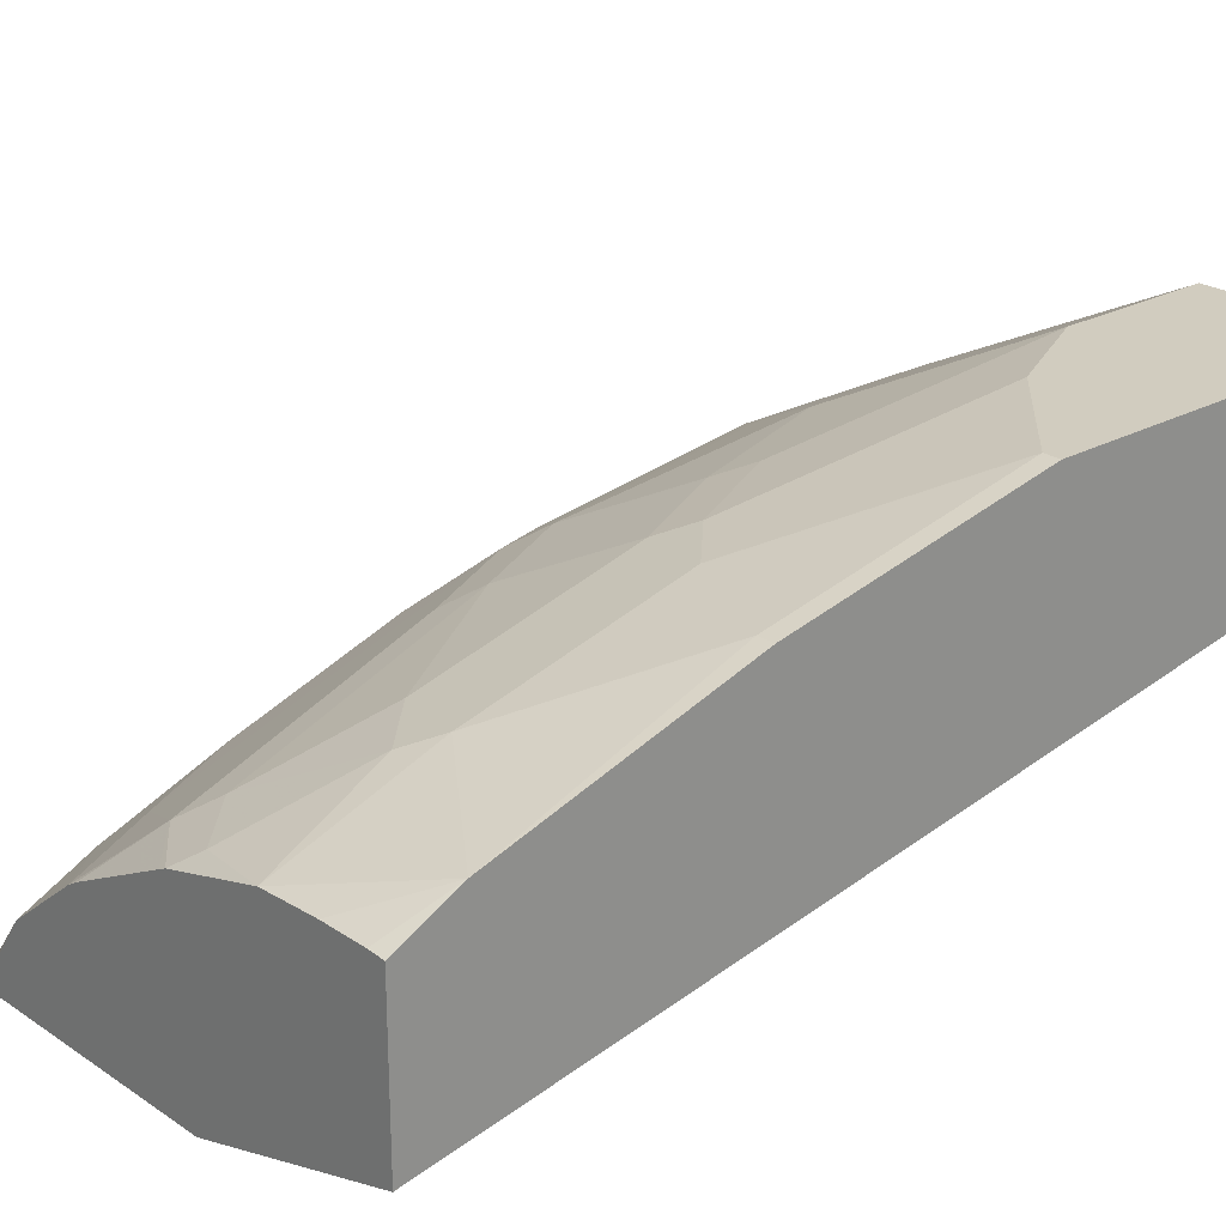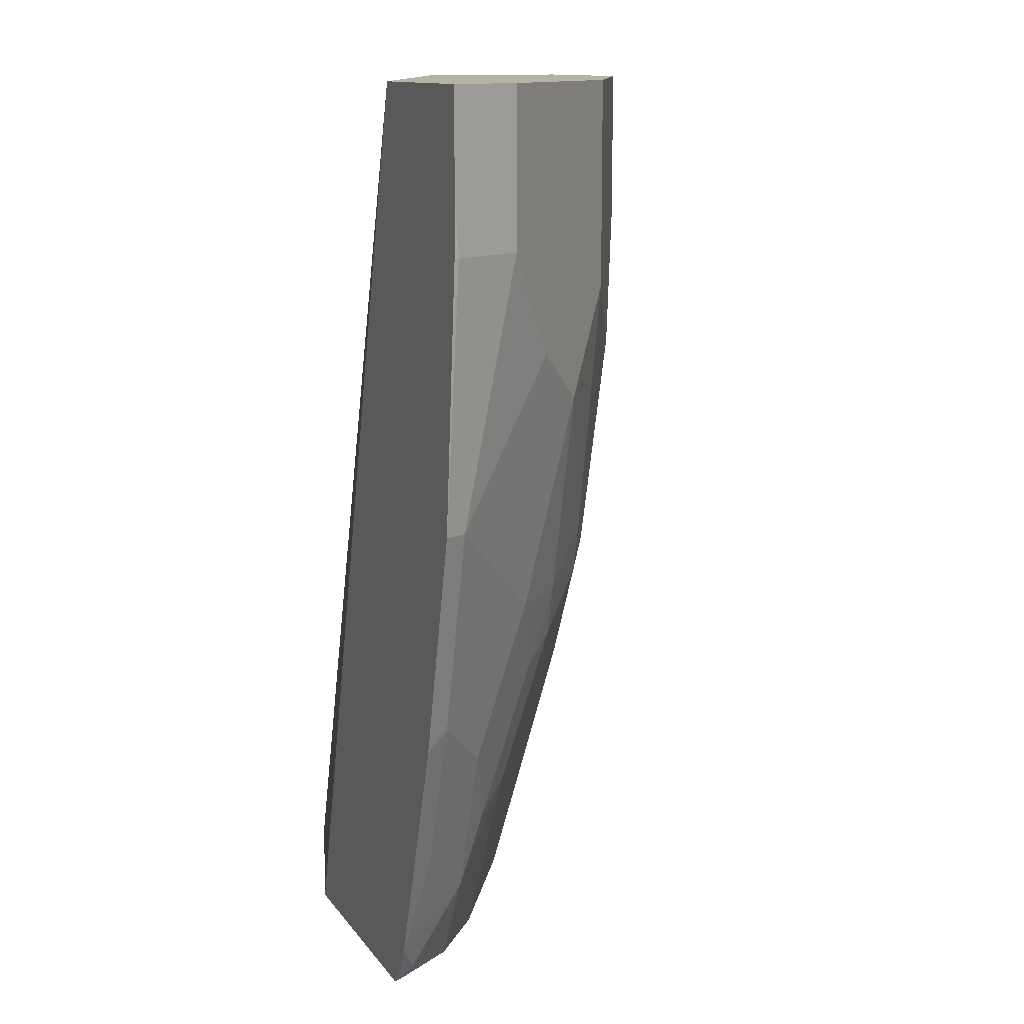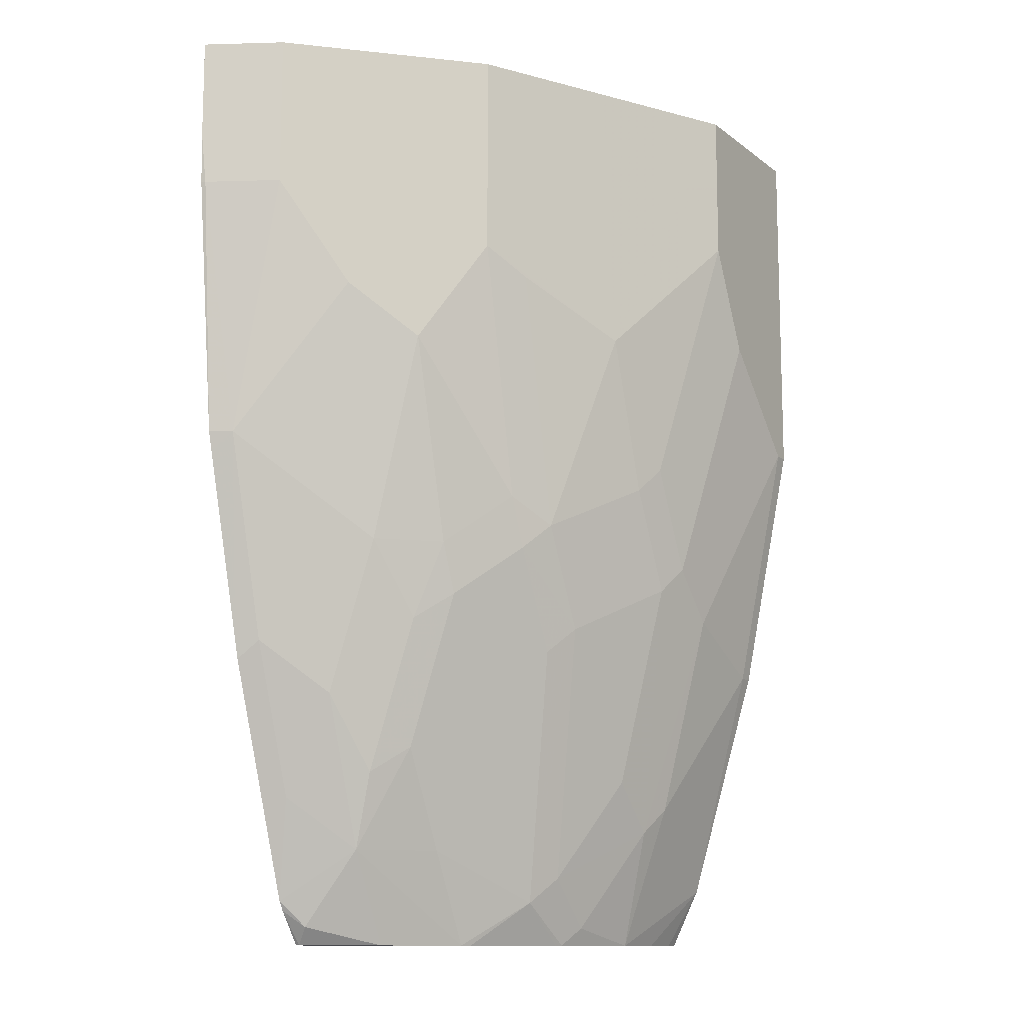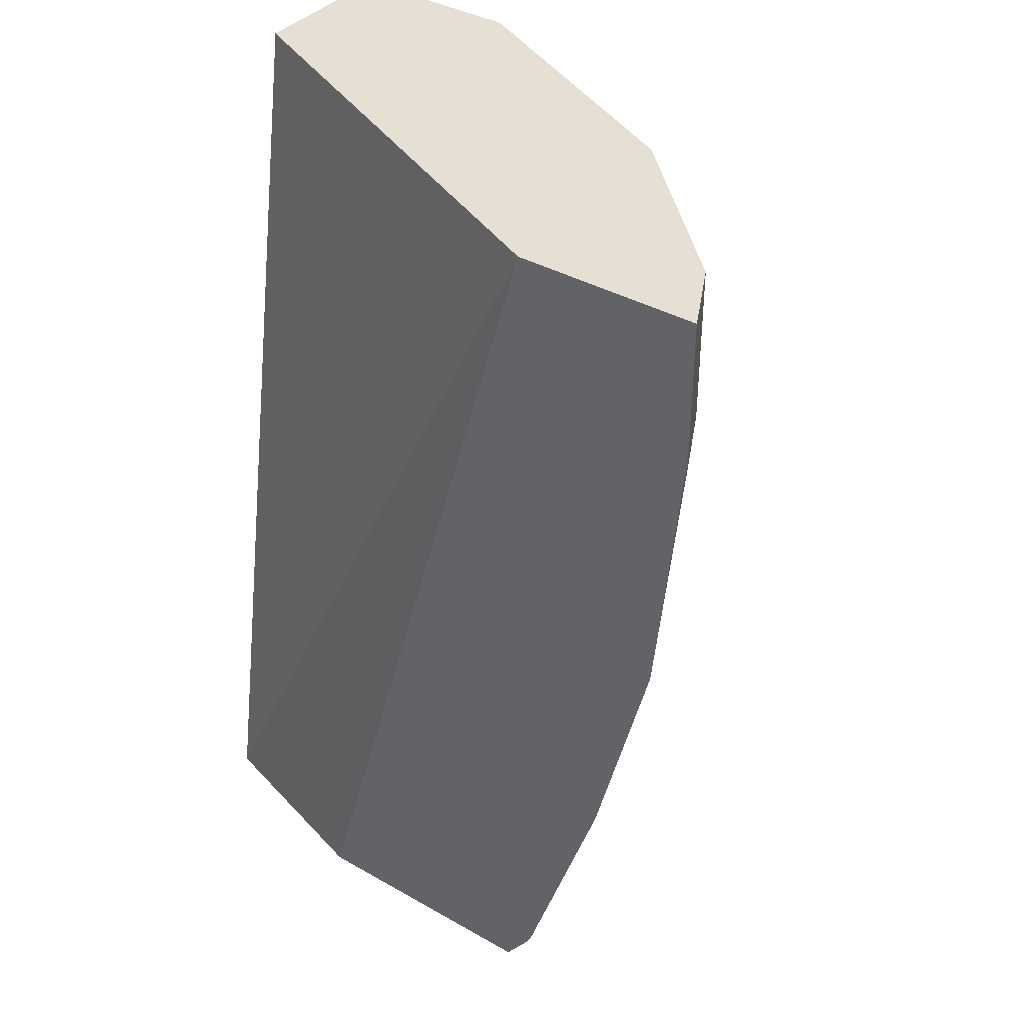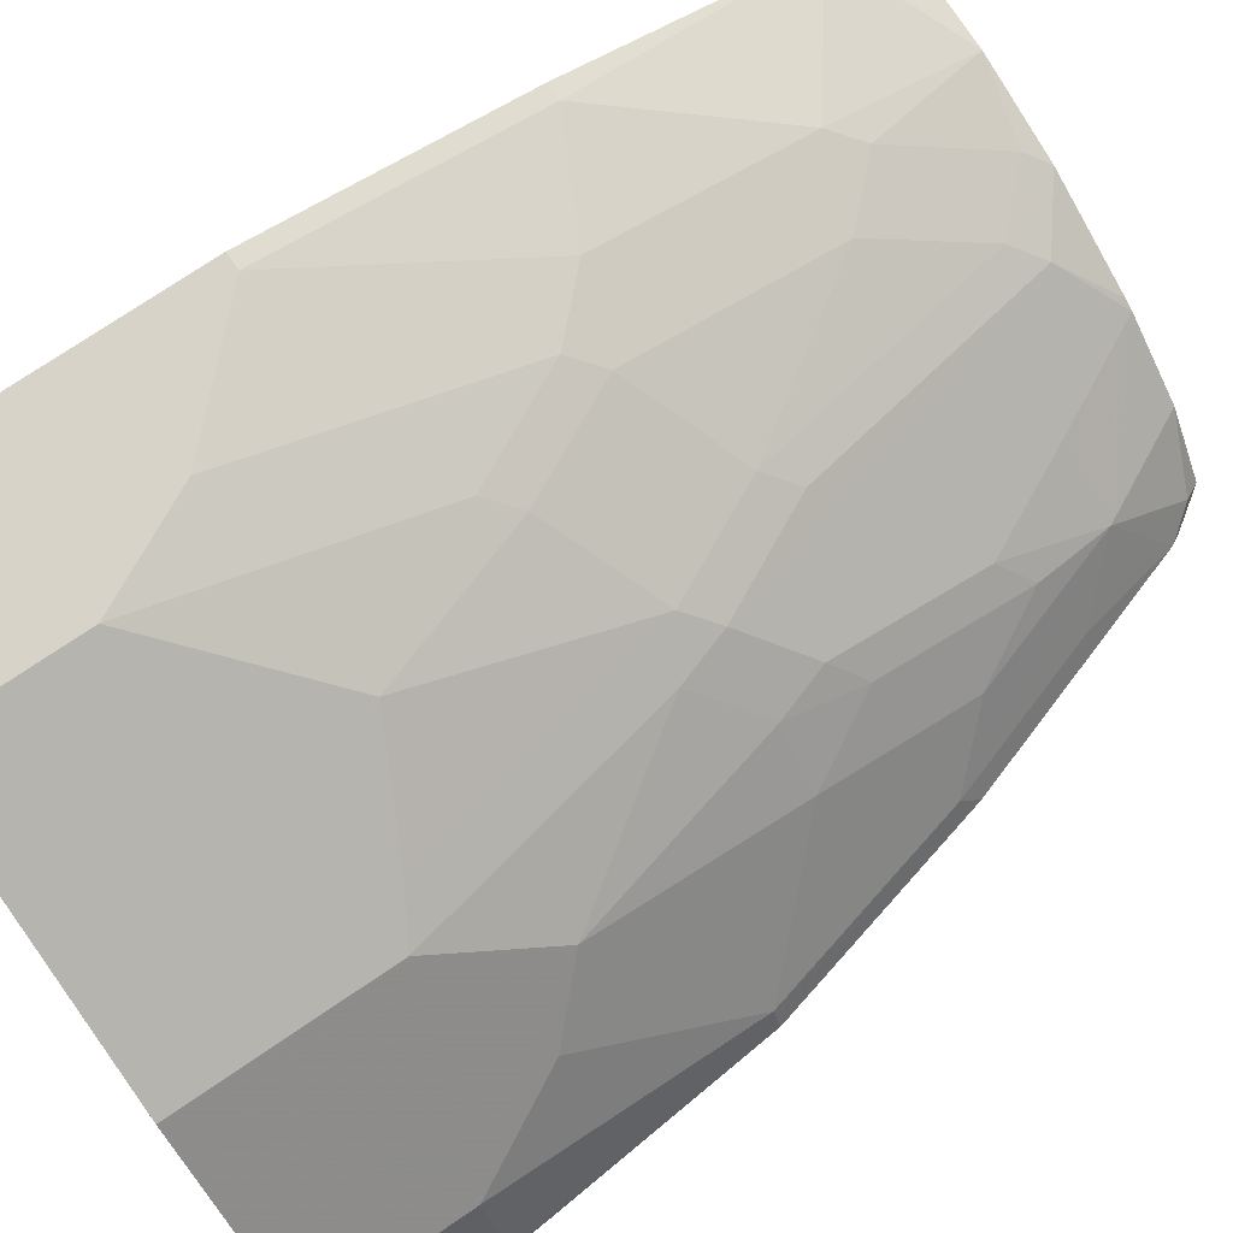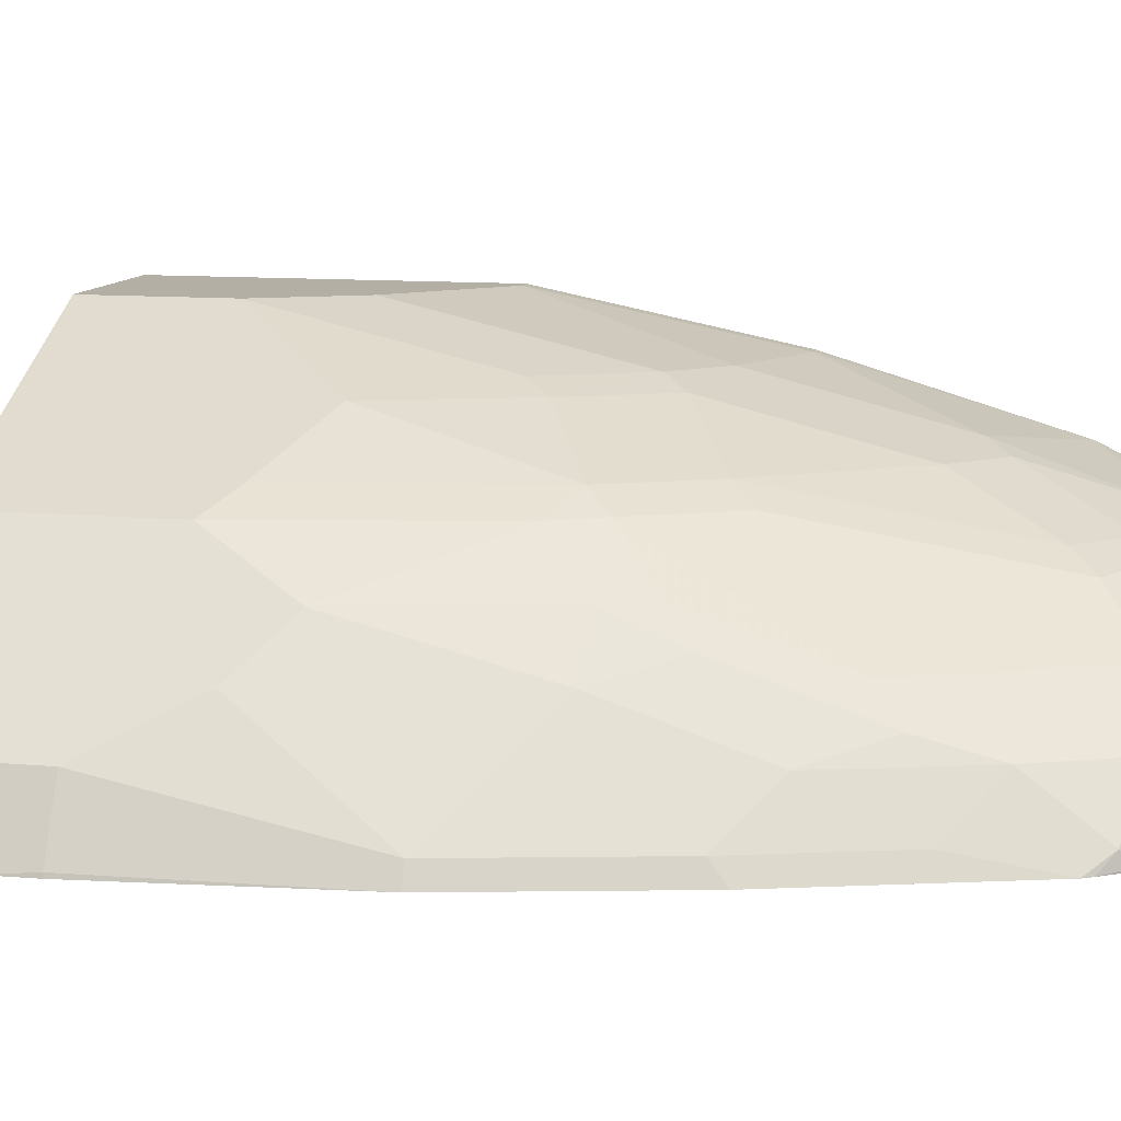
<metadata>
{"format":"obj","ext":"obj","renderer":"f3d","projection":"perspective","resolution":1024,"background":"white","views":[{"elev":23.9,"azim":47.9,"up":"+Z"},{"elev":12.4,"azim":-112.0,"up":"+Y"},{"elev":-11.8,"azim":-59.5,"up":"+Y"},{"elev":38.1,"azim":-144.2,"up":"+Y"},{"elev":76.2,"azim":-124.0,"up":"+Z"},{"elev":11.3,"azim":-77.5,"up":"+Z"}]}
</metadata>
<code>
v -0.2739 -0.483 0.1452
v -0.2734 -0.504 0.1452
v -0.273 -0.504 0.147
v -0.2739 -0.4426 0.1452
v -0.2634 -0.609 0.1452
v -0.259 -0.504 0.175
v -0.273 -0.4426 0.147
v -0.259 -0.609 0.154
v -0.2004 -0.4426 0.1452
v -0.2615 -0.6165 0.1452
v -0.259 -0.4426 0.175
v -0.238 -0.546 0.196
v -0.217 -0.567 0.217
v -0.196 -0.525 0.238
v -0.224 -0.588 0.203
v -0.2424 -0.6929 0.1452
v -0.238 -0.6929 0.154
v -0.217 -0.7139 0.175
v -0.217 -0.6509 0.196
v -0.01435 -0.4426 0.231
v -0.01435 -0.8159 0.1695
v -0.09541 -0.8159 0.1452
v -0.196 -0.4426 0.238
v -0.196 -0.6509 0.217
v -0.175 -0.6299 0.238
v -0.1785 -0.5355 0.2467
v -0.1365 -0.5564 0.2677
v -0.182 -0.525 0.245
v -0.1575 -0.6404 0.2467
v -0.2405 -0.7005 0.1452
v -0.2195 -0.7635 0.1452
v -0.208 -0.7979 0.1452
v -0.217 -0.7559 0.154
v -0.196 -0.7769 0.175
v -0.1995 -0.7454 0.1837
v -0.1995 -0.6824 0.2047
v -0.01435 -0.4426 0.294
v -0.01435 -0.8159 0.2316
v -0.1957 -0.8159 0.1452
v -0.182 -0.4426 0.245
v -0.189 -0.6719 0.2179
v -0.168 -0.6509 0.2389
v -0.1155 -0.6195 0.2677
v -0.08401 -0.504 0.294
v -0.08401 -0.4426 0.294
v -0.1411 -0.4426 0.2654
v -0.1365 -0.6824 0.2467
v -0.2057 -0.8019 0.1452
v -0.1995 -0.8084 0.1522
v -0.168 -0.7769 0.1969
v -0.189 -0.7349 0.1969
v -0.1759 -0.8159 0.1745
v -0.148 -0.8159 0.1967
v -0.01435 -0.588 0.294
v -0.01435 -0.7912 0.2438
v -0.021 -0.8159 0.2321
v -0.1957 -0.8159 0.1466
v -0.147 -0.6929 0.2389
v -0.126 -0.7979 0.2179
v -0.105 -0.609 0.273
v -0.0945 -0.6614 0.2677
v -0.08401 -0.6509 0.273
v -0.063 -0.546 0.294
v -0.1155 -0.7874 0.2257
v -0.0945 -0.7454 0.2467
v -0.144 -0.8159 0.1991
v -0.021 -0.588 0.294
v -0.01435 -0.6929 0.273
v -0.063 -0.7559 0.252
v -0.063 -0.8159 0.231
v -0.03904 -0.8159 0.2321
v -0.021 -0.6929 0.273
v -0.105 -0.8159 0.2186
v -0.102 -0.8159 0.2201
v -0.0945 -0.8084 0.2257
v -0.07351 -0.7664 0.2467
v -0.07351 -0.6824 0.2677
v -0.063 -0.6719 0.273
v -0.04201 -0.567 0.294
f 37 45 44
f 35 51 41
f 37 44 63
f 37 63 79
f 37 79 67
f 37 67 54
f 38 55 56
f 42 51 50
f 41 51 42
f 42 58 47
f 42 50 59
f 42 59 58
f 43 60 44
f 34 53 50
f 43 47 61
f 39 57 48
f 34 52 53
f 27 45 46
f 34 51 35
f 43 61 62
f 24 41 42
f 24 42 25
f 25 42 29
f 26 29 27
f 27 43 44
f 27 44 45
f 34 49 52
f 27 46 28
f 28 46 40
f 29 42 47
f 29 47 43
f 32 48 49
f 32 49 34
f 32 34 33
f 34 50 51
f 27 29 43
f 43 62 60
f 62 78 67
f 44 62 63
f 61 76 77
f 61 77 62
f 62 77 78
f 62 67 79
f 62 79 63
f 64 75 76
f 64 76 65
f 67 78 72
f 69 76 70
f 69 72 78
f 69 78 76
f 70 75 74
f 70 76 75
f 76 78 77
f 24 36 41
f 61 65 76
f 59 75 64
f 59 74 75
f 59 73 74
f 47 58 59
f 47 59 64
f 47 64 65
f 47 65 61
f 48 57 49
f 49 57 52
f 50 53 59
f 44 60 62
f 53 66 59
f 54 72 68
f 55 69 70
f 55 70 71
f 55 71 56
f 55 68 72
f 55 72 69
f 59 66 73
f 54 67 72
f 21 39 22
f 35 41 36
f 21 52 57
f 4 23 40
f 4 40 46
f 4 46 45
f 4 45 37
f 4 37 20
f 4 20 9
f 5 10 8
f 6 8 12
f 6 12 13
f 6 13 14
f 6 14 23
f 6 23 11
f 8 15 12
f 8 10 16
f 8 16 17
f 4 11 23
f 4 7 11
f 3 8 6
f 3 5 8
f 1 2 3
f 1 3 7
f 1 7 4
f 1 4 9
f 1 9 22
f 1 22 39
f 1 39 48
f 8 17 18
f 1 48 32
f 1 31 30
f 1 30 16
f 1 16 10
f 1 10 5
f 1 5 2
f 3 6 11
f 3 11 7
f 1 32 31
f 8 18 19
f 2 5 3
f 9 20 21
f 18 35 19
f 19 35 36
f 19 36 24
f 20 37 54
f 20 54 68
f 20 68 55
f 20 55 38
f 18 34 35
f 20 38 21
f 21 71 70
f 21 70 74
f 21 74 73
f 21 73 66
f 21 66 53
f 21 53 52
f 8 19 15
f 21 56 71
f 17 34 18
f 21 38 56
f 17 32 33
f 9 21 22
f 17 33 34
f 12 15 13
f 13 15 19
f 13 19 24
f 13 24 25
f 14 26 27
f 14 27 28
f 13 25 14
f 14 40 23
f 14 25 29
f 14 29 26
f 16 30 17
f 21 57 39
f 14 28 40
f 17 31 32
f 17 30 31

</code>
